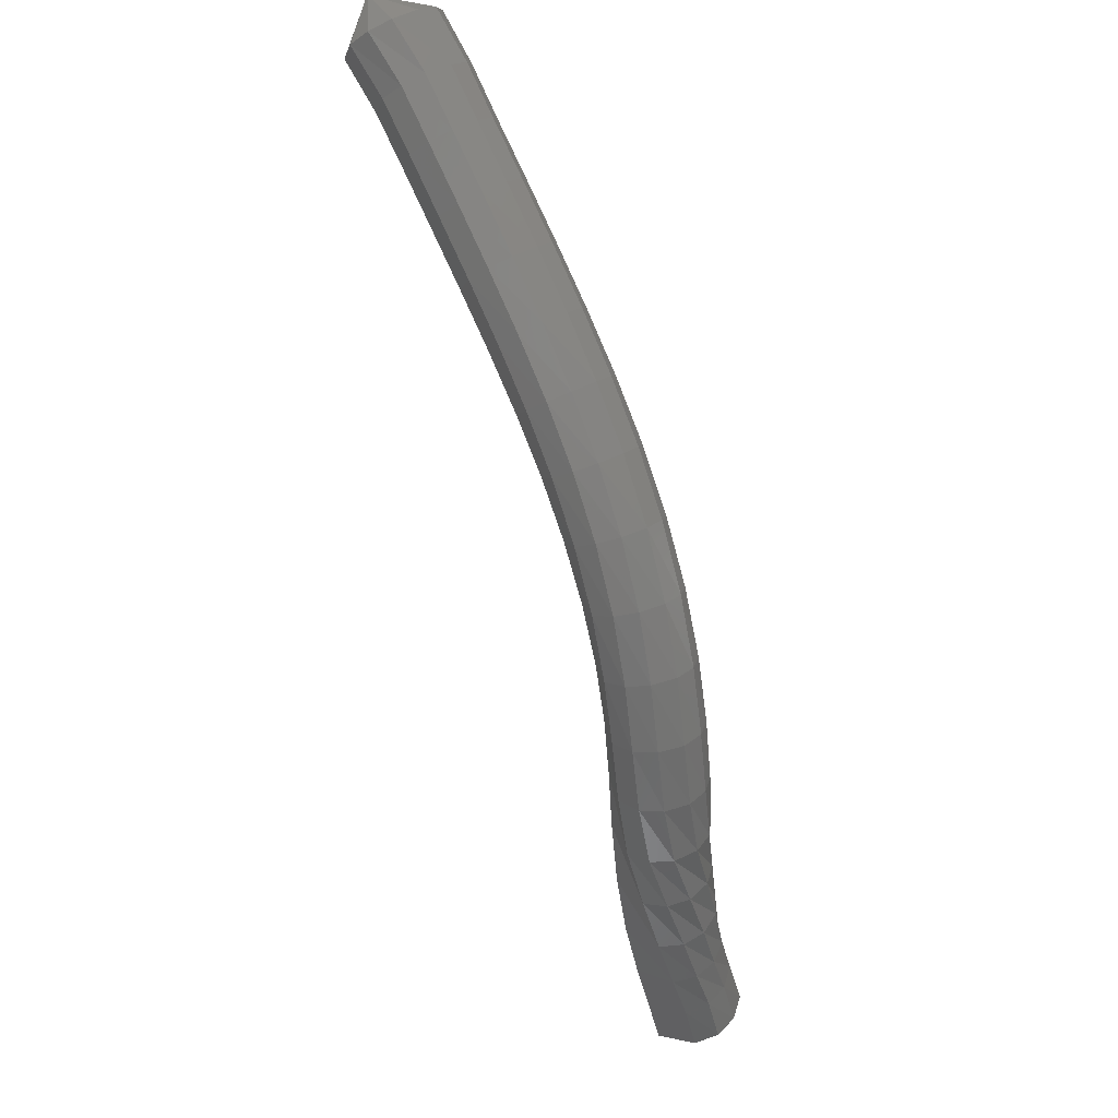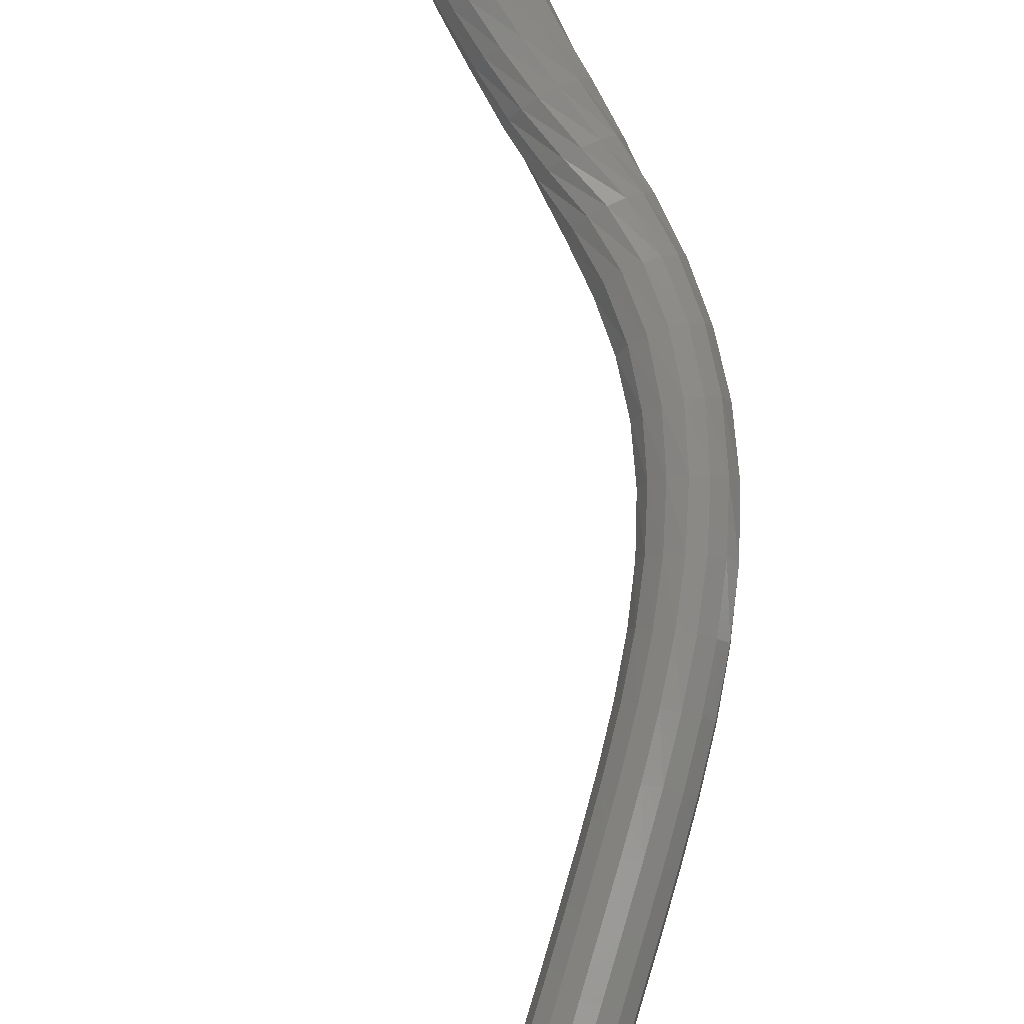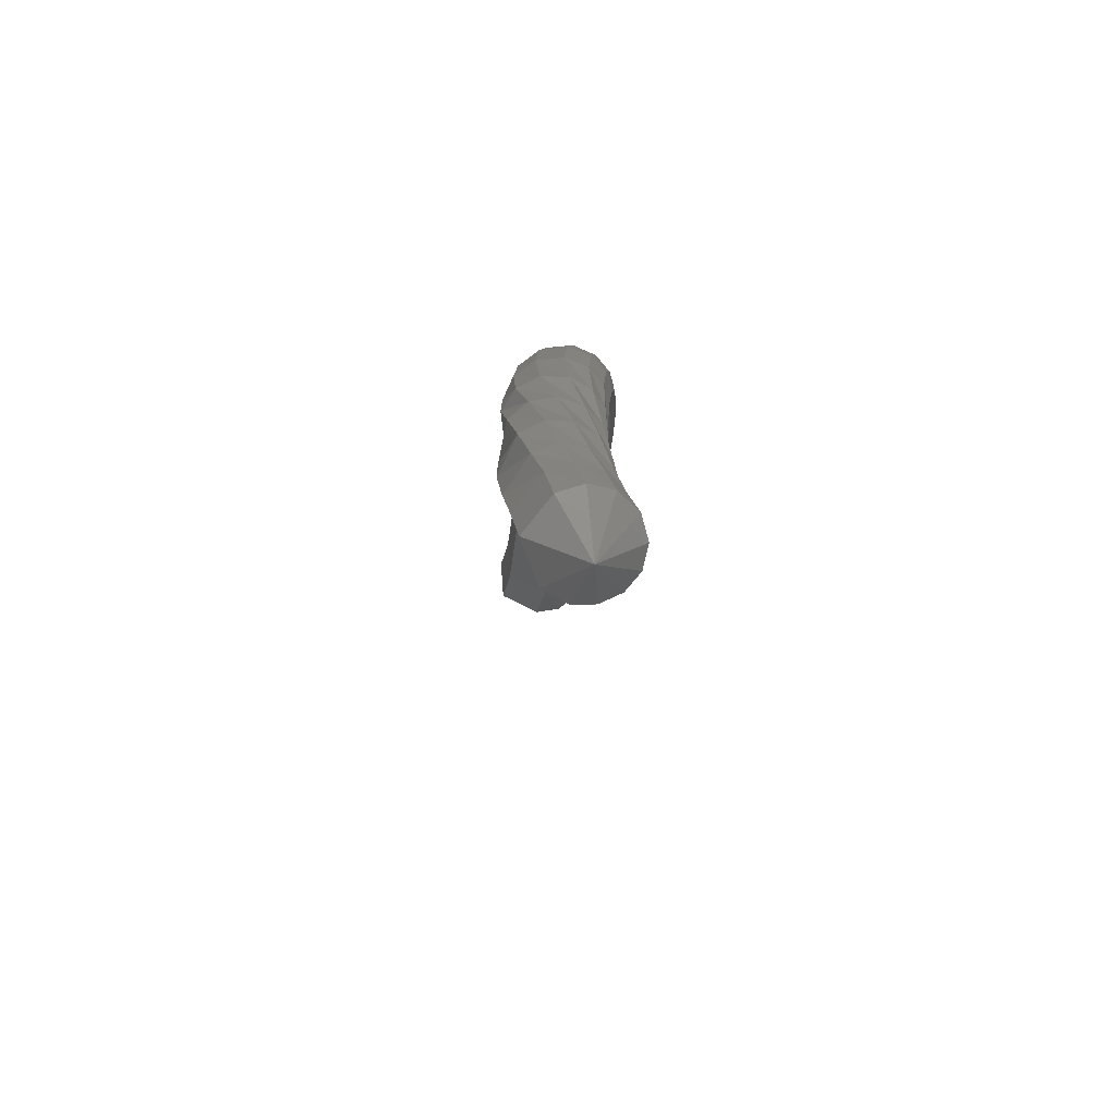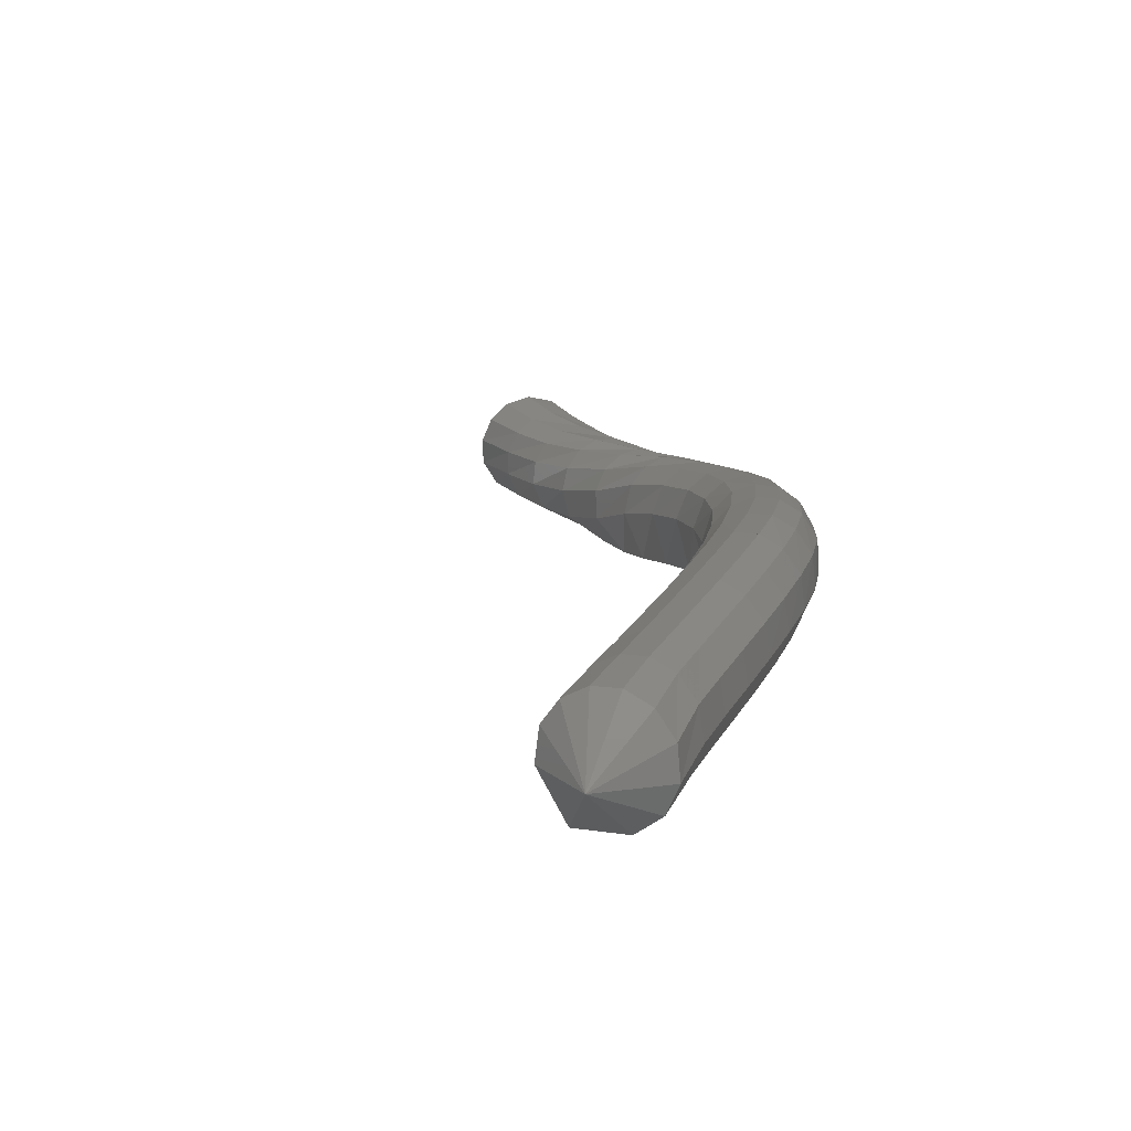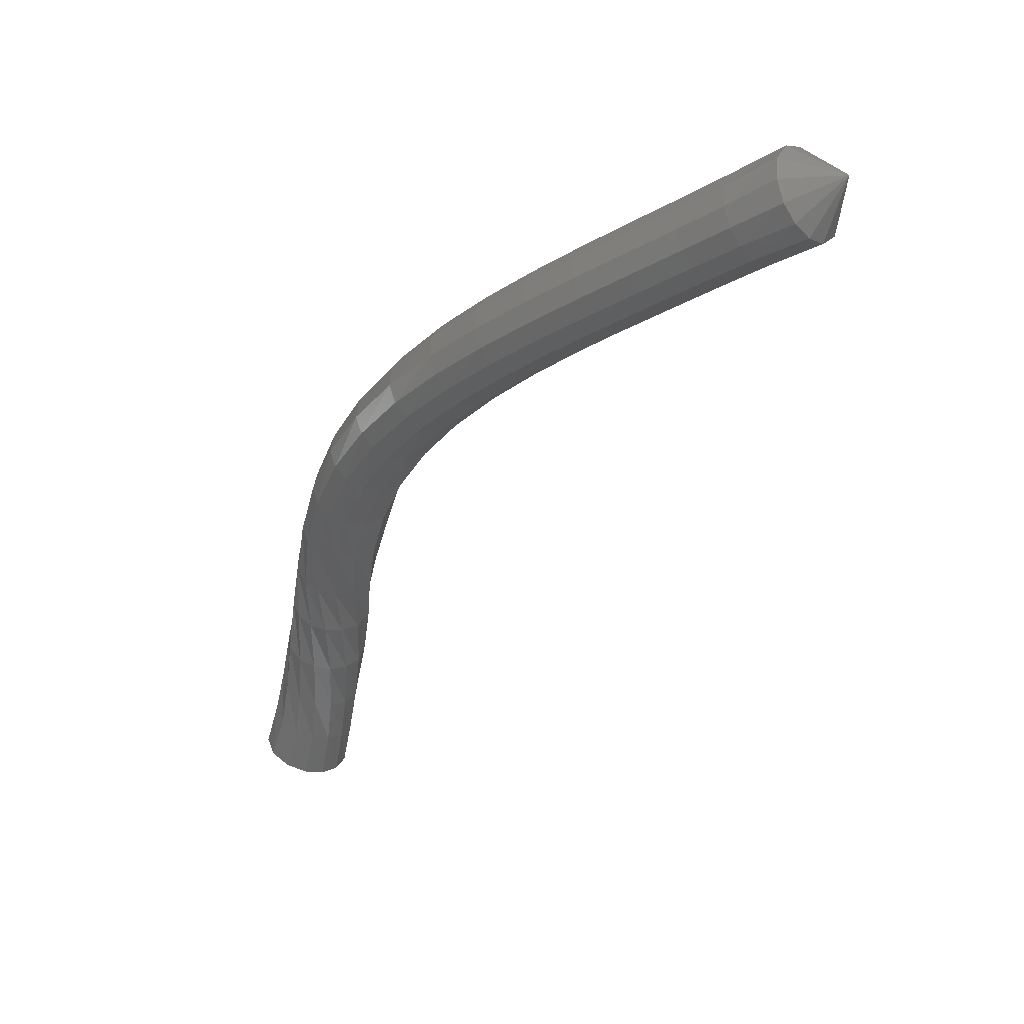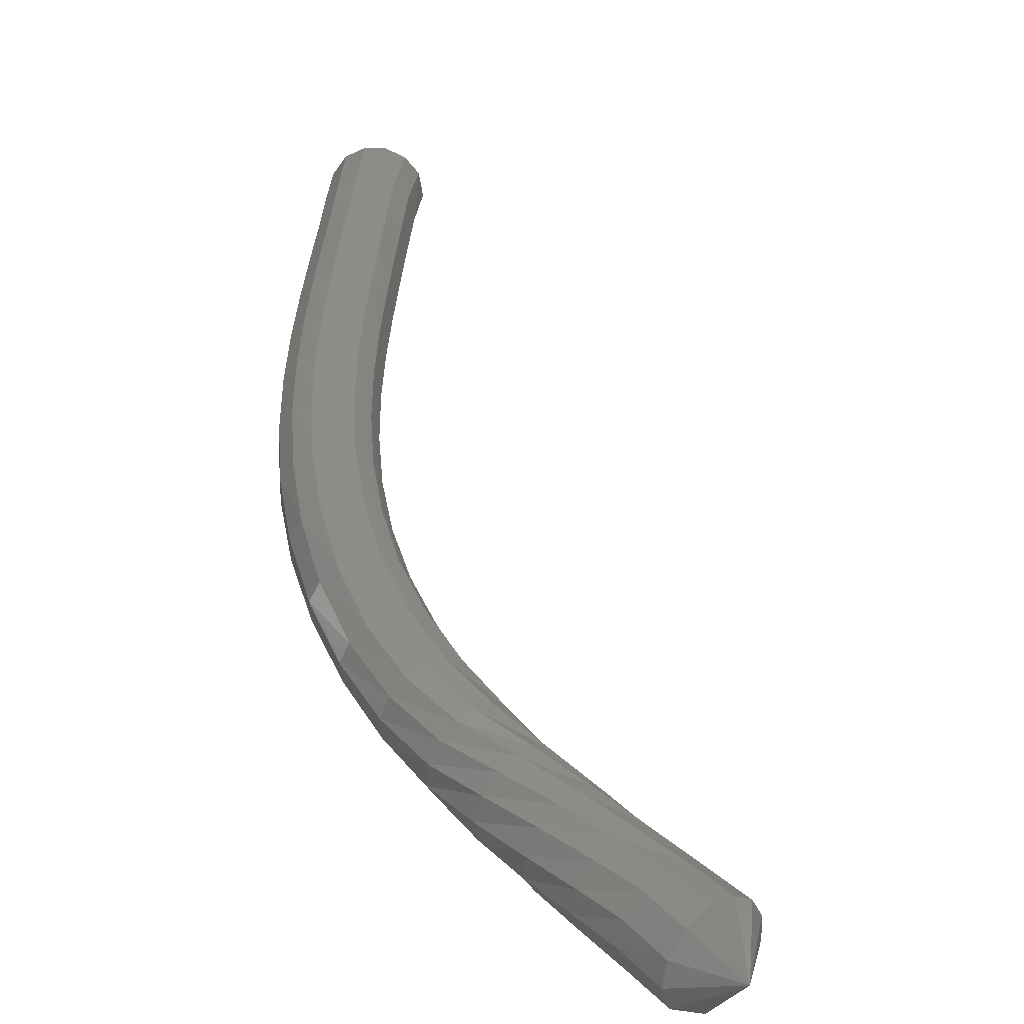
<metadata>
{"format":"stl","ext":"stl","renderer":"f3d","projection":"perspective","resolution":1024,"background":"white","views":[{"elev":48.2,"azim":-114.2,"up":"+Y"},{"elev":79.1,"azim":143.2,"up":"+Z"},{"elev":-59.0,"azim":-87.3,"up":"+Y"},{"elev":9.4,"azim":144.0,"up":"+Z"},{"elev":36.3,"azim":30.4,"up":"+Y"},{"elev":44.9,"azim":-48.5,"up":"+Z"}]}
</metadata>
<code>
# stl→obj: 211 verts, 440 faces
v -93.68 29.96 279.1
v -93.76 30.19 278.6
v -93.98 30.28 278.8
v -93.67 30.6 278.6
v -93.9 30.68 278.8
v -93.58 31 278.5
v -93.82 31.06 278.7
v -93.45 31.45 278.5
v -93.73 31.5 278.6
v -93.3 31.9 278.4
v -93.6 31.95 278.5
v -93.11 32.36 278.5
v -93.42 32.41 278.5
v -92.96 32.81 278.5
v -93.26 32.88 278.4
v -92.81 33.25 278.5
v -93.1 33.36 278.5
v -92.62 33.68 278.6
v -92.9 33.83 278.5
v -92.38 34.09 278.5
v -92.65 34.27 278.5
v -92.1 34.48 278.5
v -92.34 34.68 278.5
v -91.78 34.83 278.5
v -92 35.06 278.5
v -91.43 35.16 278.5
v -91.64 35.4 278.5
v -91.06 35.47 278.4
v -91.26 35.72 278.4
v -90.68 35.76 278.4
v -90.88 36.02 278.4
v -90.3 36.05 278.3
v -90.49 36.31 278.3
v -89.93 36.33 278.3
v -90.12 36.58 278.3
v -89.58 36.58 278.2
v -89.78 36.83 278.2
v -89.23 36.83 278.1
v -89.42 37.08 278.1
v -89.06 37.18 278.4
v -94.01 30.32 279
v -93.93 30.72 279
v -93.87 31.09 278.9
v -93.81 31.52 278.8
v -93.71 31.98 278.7
v -93.57 32.44 278.6
v -93.43 32.92 278.5
v -93.26 33.42 278.5
v -93.05 33.9 278.6
v -92.78 34.36 278.6
v -92.46 34.79 278.6
v -92.11 35.17 278.6
v -91.73 35.52 278.6
v -91.35 35.84 278.5
v -90.96 36.14 278.5
v -90.58 36.44 278.4
v -90.2 36.71 278.4
v -89.86 36.97 278.3
v -89.51 37.21 278.2
v -93.94 30.35 279.2
v -93.86 30.74 279.1
v -93.82 31.11 279
v -93.78 31.54 279
v -93.73 31.99 278.8
v -93.65 32.46 278.7
v -93.53 32.95 278.7
v -93.36 33.45 278.7
v -93.14 33.94 278.7
v -92.86 34.41 278.8
v -92.52 34.84 278.8
v -92.16 35.23 278.8
v -91.77 35.59 278.7
v -91.38 35.91 278.7
v -90.99 36.21 278.6
v -90.6 36.5 278.6
v -90.23 36.78 278.5
v -89.89 37.04 278.5
v -89.55 37.29 278.4
v -93.79 30.35 279.3
v -93.7 30.74 279.3
v -93.67 31.11 279.2
v -93.66 31.54 279.1
v -93.65 31.99 279
v -93.63 32.46 278.9
v -93.54 32.94 278.9
v -93.38 33.44 278.9
v -93.15 33.94 278.9
v -92.86 34.41 279
v -92.51 34.84 279
v -92.14 35.23 279
v -91.75 35.58 278.9
v -91.35 35.9 278.9
v -90.96 36.21 278.8
v -90.57 36.5 278.8
v -90.19 36.78 278.7
v -89.86 37.03 278.7
v -89.52 37.29 278.6
v -93.6 30.33 279.4
v -93.52 30.71 279.3
v -93.5 31.09 279.2
v -93.5 31.52 279.2
v -93.52 31.98 279.1
v -93.54 32.44 279.1
v -93.47 32.92 279.1
v -93.32 33.41 279.1
v -93.09 33.9 279.1
v -92.79 34.36 279.1
v -92.44 34.78 279.1
v -92.06 35.16 279.1
v -91.67 35.51 279.1
v -91.28 35.83 279
v -90.89 36.14 279
v -90.5 36.43 278.9
v -90.12 36.7 278.9
v -89.78 36.96 278.8
v -89.44 37.22 278.8
v -93.43 30.29 279.3
v -93.37 30.68 279.3
v -93.35 31.07 279.2
v -93.35 31.5 279.2
v -93.37 31.96 279.2
v -93.4 32.42 279.2
v -93.35 32.89 279.2
v -93.21 33.37 279.2
v -92.98 33.83 279.2
v -92.68 34.28 279.2
v -92.34 34.69 279.2
v -91.96 35.07 279.2
v -91.58 35.41 279.2
v -91.18 35.73 279.1
v -90.79 36.03 279.1
v -90.41 36.32 279
v -90.03 36.6 279
v -89.69 36.85 278.9
v -89.34 37.1 278.8
v -93.31 30.24 279.2
v -93.27 30.64 279.2
v -93.24 31.04 279.1
v -93.22 31.48 279.1
v -93.23 31.93 279.1
v -93.26 32.39 279.2
v -93.21 32.85 279.2
v -93.07 33.32 279.2
v -92.85 33.77 279.2
v -92.56 34.2 279.2
v -92.23 34.6 279.2
v -91.86 34.97 279.2
v -91.48 35.3 279.2
v -91.09 35.62 279.1
v -90.71 35.91 279.1
v -90.32 36.2 279
v -89.94 36.48 279
v -89.6 36.73 278.9
v -89.25 36.97 278.8
v -93.27 30.2 279.1
v -93.21 30.61 279
v -93.17 31.01 279
v -93.13 31.45 279
v -93.12 31.91 279
v -93.13 32.36 279.1
v -93.07 32.82 279.1
v -92.93 33.27 279.2
v -92.72 33.7 279.2
v -92.44 34.12 279.2
v -92.12 34.51 279.2
v -91.76 34.86 279.1
v -91.39 35.19 279.1
v -91.01 35.5 279.1
v -90.62 35.8 279
v -90.24 36.09 279
v -89.87 36.36 278.9
v -89.53 36.61 278.9
v -89.16 36.85 278.8
v -93.29 30.17 278.9
v -93.23 30.58 278.9
v -93.17 30.99 278.8
v -93.1 31.43 278.8
v -93.05 31.89 278.9
v -93.02 32.34 279
v -92.94 32.79 279
v -92.81 33.23 279.1
v -92.6 33.65 279.1
v -92.34 34.05 279.1
v -92.03 34.43 279.1
v -91.69 34.78 279
v -91.33 35.1 279
v -90.95 35.41 278.9
v -90.57 35.7 278.9
v -90.19 35.99 278.8
v -89.81 36.27 278.8
v -89.47 36.52 278.7
v -89.11 36.75 278.6
v -93.42 30.15 278.7
v -93.34 30.56 278.7
v -93.26 30.97 278.7
v -93.16 31.42 278.6
v -93.07 31.88 278.7
v -92.97 32.33 278.8
v -92.87 32.77 278.9
v -92.73 33.21 278.9
v -92.54 33.62 278.9
v -92.29 34.02 278.9
v -91.99 34.39 278.9
v -91.66 34.74 278.8
v -91.31 35.06 278.8
v -90.94 35.37 278.7
v -90.56 35.66 278.7
v -90.18 35.94 278.6
v -89.81 36.22 278.6
v -89.46 36.47 278.5
v -89.11 36.71 278.4
f 1 1 2
f 2 1 3
f 2 3 4
f 4 3 5
f 4 5 6
f 6 5 7
f 6 7 8
f 8 7 9
f 8 9 10
f 10 9 11
f 10 11 12
f 12 11 13
f 12 13 14
f 14 13 15
f 14 15 16
f 16 15 17
f 16 17 18
f 18 17 19
f 18 19 20
f 20 19 21
f 20 21 22
f 22 21 23
f 22 23 24
f 24 23 25
f 24 25 26
f 26 25 27
f 26 27 28
f 28 27 29
f 28 29 30
f 30 29 31
f 30 31 32
f 32 31 33
f 32 33 34
f 34 33 35
f 34 35 36
f 36 35 37
f 36 37 38
f 38 37 39
f 38 39 40
f 40 39 40
f 1 1 3
f 3 1 41
f 3 41 5
f 5 41 42
f 5 42 7
f 7 42 43
f 7 43 9
f 9 43 44
f 9 44 11
f 11 44 45
f 11 45 13
f 13 45 46
f 13 46 15
f 15 46 47
f 15 47 17
f 17 47 48
f 17 48 19
f 19 48 49
f 19 49 21
f 21 49 50
f 21 50 23
f 23 50 51
f 23 51 25
f 25 51 52
f 25 52 27
f 27 52 53
f 27 53 29
f 29 53 54
f 29 54 31
f 31 54 55
f 31 55 33
f 33 55 56
f 33 56 35
f 35 56 57
f 35 57 37
f 37 57 58
f 37 58 39
f 39 58 59
f 39 59 40
f 40 59 40
f 1 1 41
f 41 1 60
f 41 60 42
f 42 60 61
f 42 61 43
f 43 61 62
f 43 62 44
f 44 62 63
f 44 63 45
f 45 63 64
f 45 64 46
f 46 64 65
f 46 65 47
f 47 65 66
f 47 66 48
f 48 66 67
f 48 67 49
f 49 67 68
f 49 68 50
f 50 68 69
f 50 69 51
f 51 69 70
f 51 70 52
f 52 70 71
f 52 71 53
f 53 71 72
f 53 72 54
f 54 72 73
f 54 73 55
f 55 73 74
f 55 74 56
f 56 74 75
f 56 75 57
f 57 75 76
f 57 76 58
f 58 76 77
f 58 77 59
f 59 77 78
f 59 78 40
f 40 78 40
f 1 1 60
f 60 1 79
f 60 79 61
f 61 79 80
f 61 80 62
f 62 80 81
f 62 81 63
f 63 81 82
f 63 82 64
f 64 82 83
f 64 83 65
f 65 83 84
f 65 84 66
f 66 84 85
f 66 85 67
f 67 85 86
f 67 86 68
f 68 86 87
f 68 87 69
f 69 87 88
f 69 88 70
f 70 88 89
f 70 89 71
f 71 89 90
f 71 90 72
f 72 90 91
f 72 91 73
f 73 91 92
f 73 92 74
f 74 92 93
f 74 93 75
f 75 93 94
f 75 94 76
f 76 94 95
f 76 95 77
f 77 95 96
f 77 96 78
f 78 96 97
f 78 97 40
f 40 97 40
f 1 1 79
f 79 1 98
f 79 98 80
f 80 98 99
f 80 99 81
f 81 99 100
f 81 100 82
f 82 100 101
f 82 101 83
f 83 101 102
f 83 102 84
f 84 102 103
f 84 103 85
f 85 103 104
f 85 104 86
f 86 104 105
f 86 105 87
f 87 105 106
f 87 106 88
f 88 106 107
f 88 107 89
f 89 107 108
f 89 108 90
f 90 108 109
f 90 109 91
f 91 109 110
f 91 110 92
f 92 110 111
f 92 111 93
f 93 111 112
f 93 112 94
f 94 112 113
f 94 113 95
f 95 113 114
f 95 114 96
f 96 114 115
f 96 115 97
f 97 115 116
f 97 116 40
f 40 116 40
f 1 1 98
f 98 1 117
f 98 117 99
f 99 117 118
f 99 118 100
f 100 118 119
f 100 119 101
f 101 119 120
f 101 120 102
f 102 120 121
f 102 121 103
f 103 121 122
f 103 122 104
f 104 122 123
f 104 123 105
f 105 123 124
f 105 124 106
f 106 124 125
f 106 125 107
f 107 125 126
f 107 126 108
f 108 126 127
f 108 127 109
f 109 127 128
f 109 128 110
f 110 128 129
f 110 129 111
f 111 129 130
f 111 130 112
f 112 130 131
f 112 131 113
f 113 131 132
f 113 132 114
f 114 132 133
f 114 133 115
f 115 133 134
f 115 134 116
f 116 134 135
f 116 135 40
f 40 135 40
f 1 1 117
f 117 1 136
f 117 136 118
f 118 136 137
f 118 137 119
f 119 137 138
f 119 138 120
f 120 138 139
f 120 139 121
f 121 139 140
f 121 140 122
f 122 140 141
f 122 141 123
f 123 141 142
f 123 142 124
f 124 142 143
f 124 143 125
f 125 143 144
f 125 144 126
f 126 144 145
f 126 145 127
f 127 145 146
f 127 146 128
f 128 146 147
f 128 147 129
f 129 147 148
f 129 148 130
f 130 148 149
f 130 149 131
f 131 149 150
f 131 150 132
f 132 150 151
f 132 151 133
f 133 151 152
f 133 152 134
f 134 152 153
f 134 153 135
f 135 153 154
f 135 154 40
f 40 154 40
f 1 1 136
f 136 1 155
f 136 155 137
f 137 155 156
f 137 156 138
f 138 156 157
f 138 157 139
f 139 157 158
f 139 158 140
f 140 158 159
f 140 159 141
f 141 159 160
f 141 160 142
f 142 160 161
f 142 161 143
f 143 161 162
f 143 162 144
f 144 162 163
f 144 163 145
f 145 163 164
f 145 164 146
f 146 164 165
f 146 165 147
f 147 165 166
f 147 166 148
f 148 166 167
f 148 167 149
f 149 167 168
f 149 168 150
f 150 168 169
f 150 169 151
f 151 169 170
f 151 170 152
f 152 170 171
f 152 171 153
f 153 171 172
f 153 172 154
f 154 172 173
f 154 173 40
f 40 173 40
f 1 1 155
f 155 1 174
f 155 174 156
f 156 174 175
f 156 175 157
f 157 175 176
f 157 176 158
f 158 176 177
f 158 177 159
f 159 177 178
f 159 178 160
f 160 178 179
f 160 179 161
f 161 179 180
f 161 180 162
f 162 180 181
f 162 181 163
f 163 181 182
f 163 182 164
f 164 182 183
f 164 183 165
f 165 183 184
f 165 184 166
f 166 184 185
f 166 185 167
f 167 185 186
f 167 186 168
f 168 186 187
f 168 187 169
f 169 187 188
f 169 188 170
f 170 188 189
f 170 189 171
f 171 189 190
f 171 190 172
f 172 190 191
f 172 191 173
f 173 191 192
f 173 192 40
f 40 192 40
f 1 1 174
f 174 1 193
f 174 193 175
f 175 193 194
f 175 194 176
f 176 194 195
f 176 195 177
f 177 195 196
f 177 196 178
f 178 196 197
f 178 197 179
f 179 197 198
f 179 198 180
f 180 198 199
f 180 199 181
f 181 199 200
f 181 200 182
f 182 200 201
f 182 201 183
f 183 201 202
f 183 202 184
f 184 202 203
f 184 203 185
f 185 203 204
f 185 204 186
f 186 204 205
f 186 205 187
f 187 205 206
f 187 206 188
f 188 206 207
f 188 207 189
f 189 207 208
f 189 208 190
f 190 208 209
f 190 209 191
f 191 209 210
f 191 210 192
f 192 210 211
f 192 211 40
f 40 211 40
f 1 1 193
f 193 1 2
f 193 2 194
f 194 2 4
f 194 4 195
f 195 4 6
f 195 6 196
f 196 6 8
f 196 8 197
f 197 8 10
f 197 10 198
f 198 10 12
f 198 12 199
f 199 12 14
f 199 14 200
f 200 14 16
f 200 16 201
f 201 16 18
f 201 18 202
f 202 18 20
f 202 20 203
f 203 20 22
f 203 22 204
f 204 22 24
f 204 24 205
f 205 24 26
f 205 26 206
f 206 26 28
f 206 28 207
f 207 28 30
f 207 30 208
f 208 30 32
f 208 32 209
f 209 32 34
f 209 34 210
f 210 34 36
f 210 36 211
f 211 36 38
f 211 38 40
f 40 38 40

</code>
